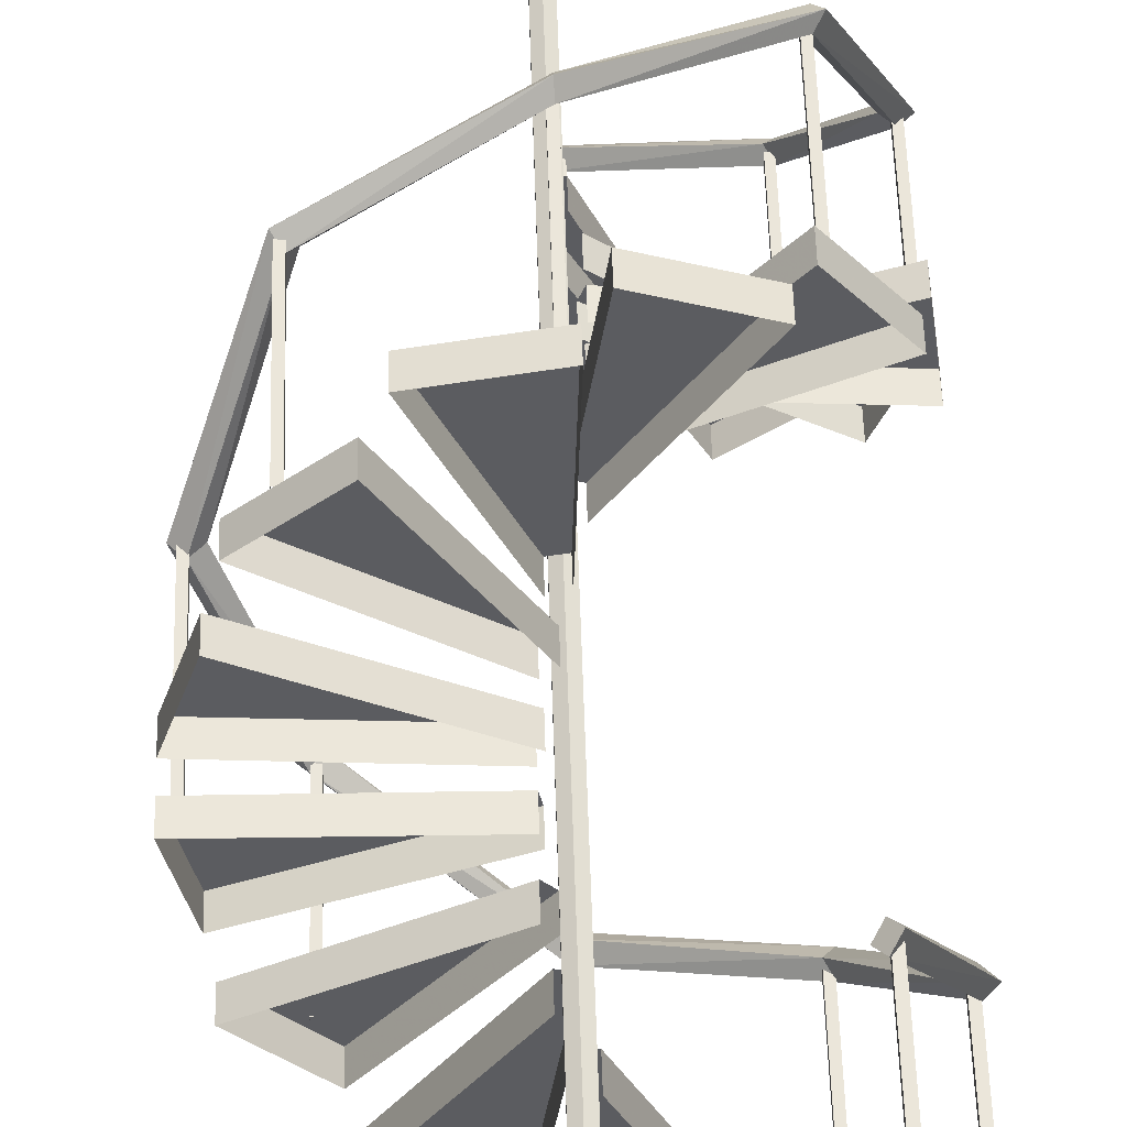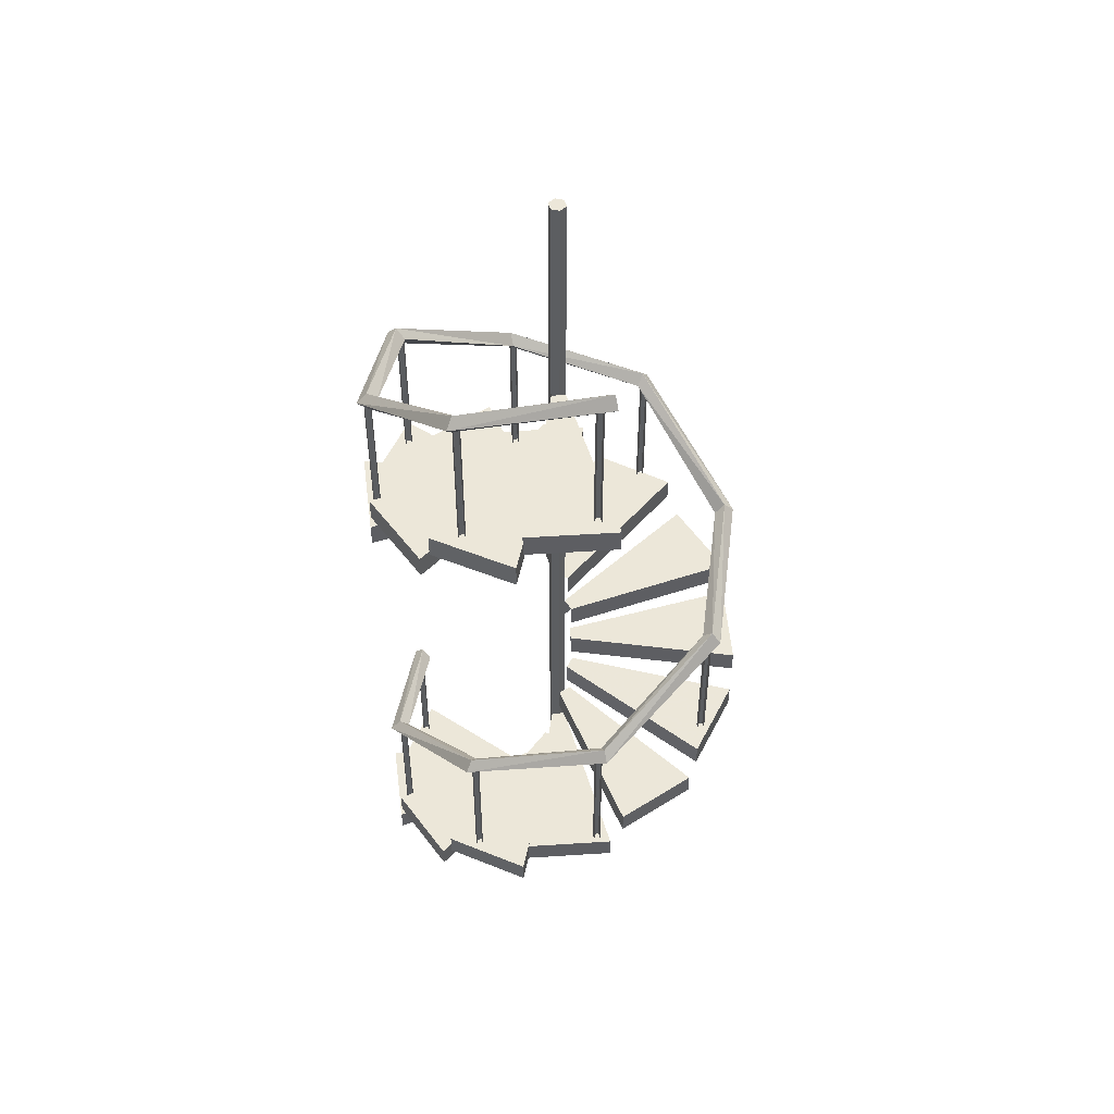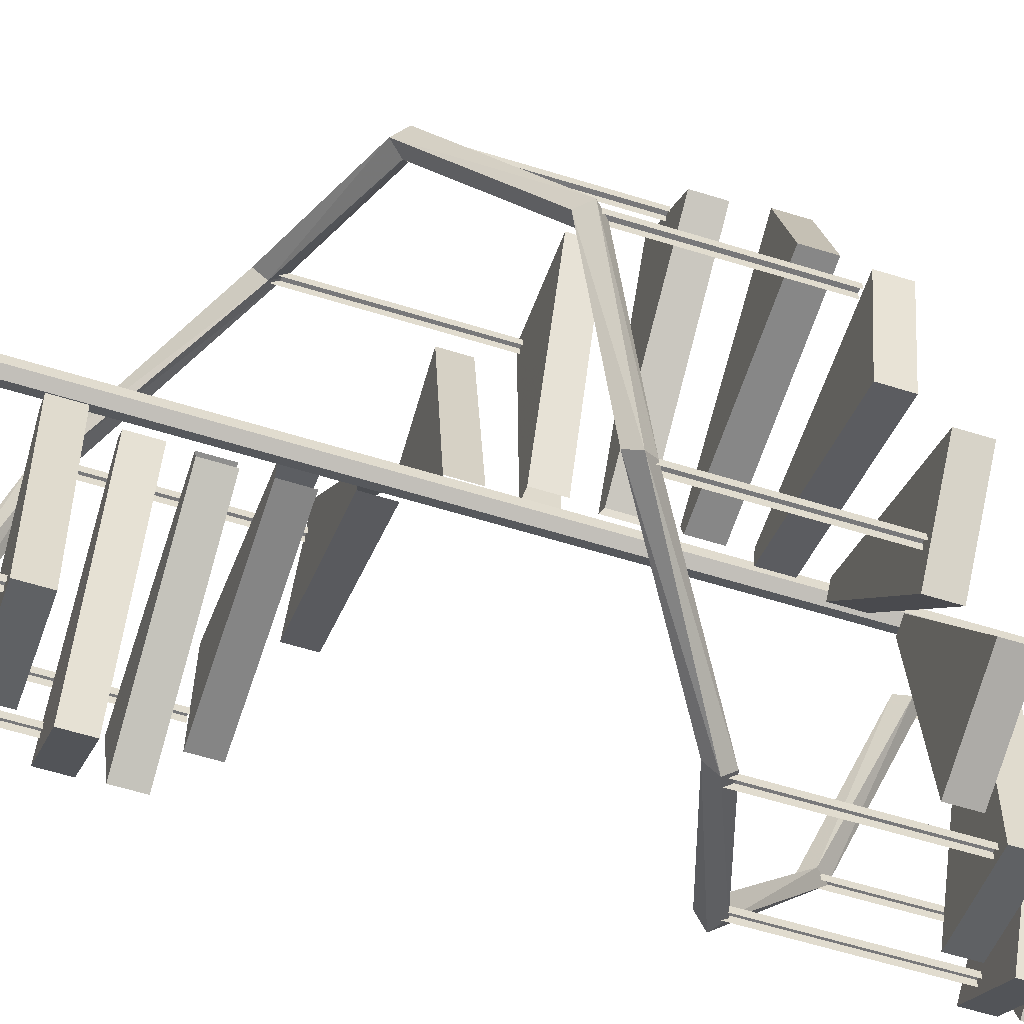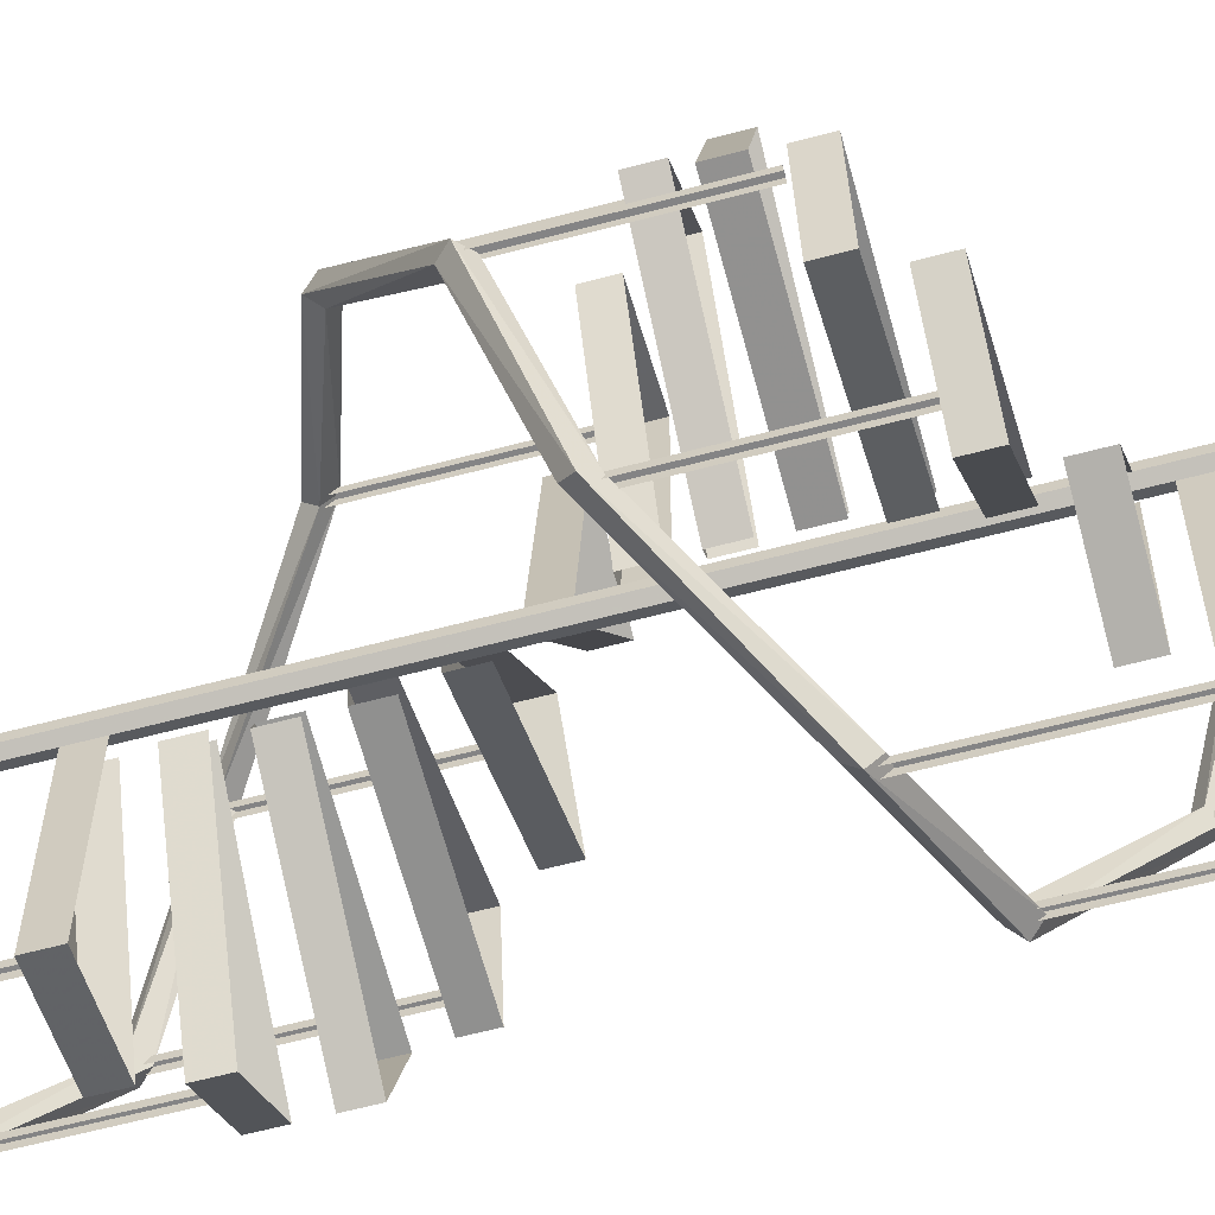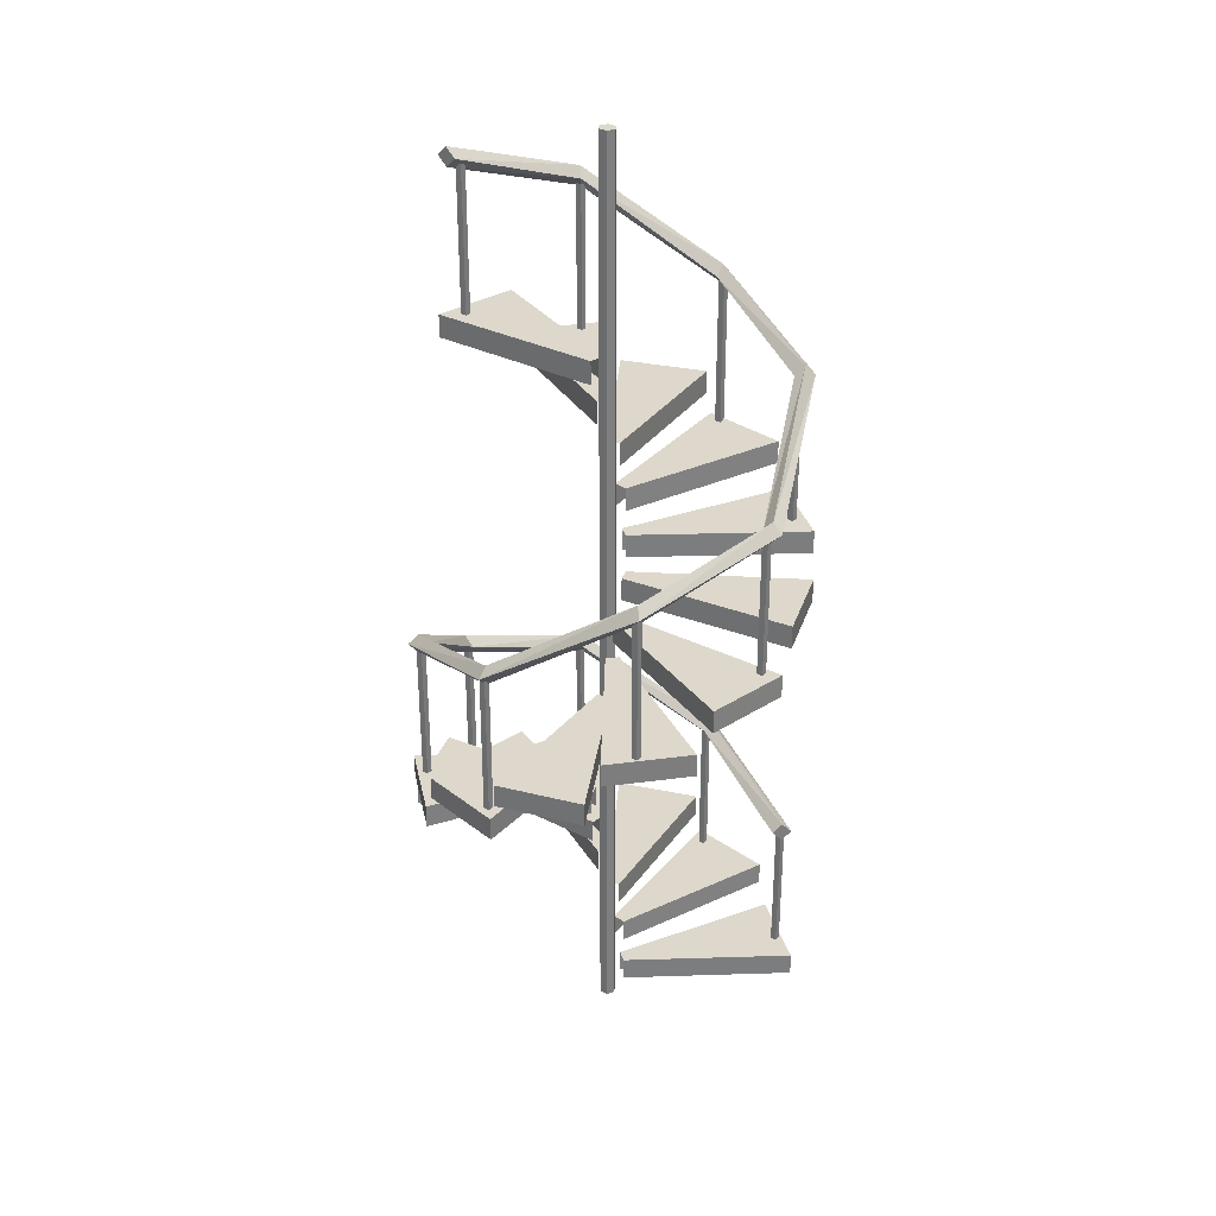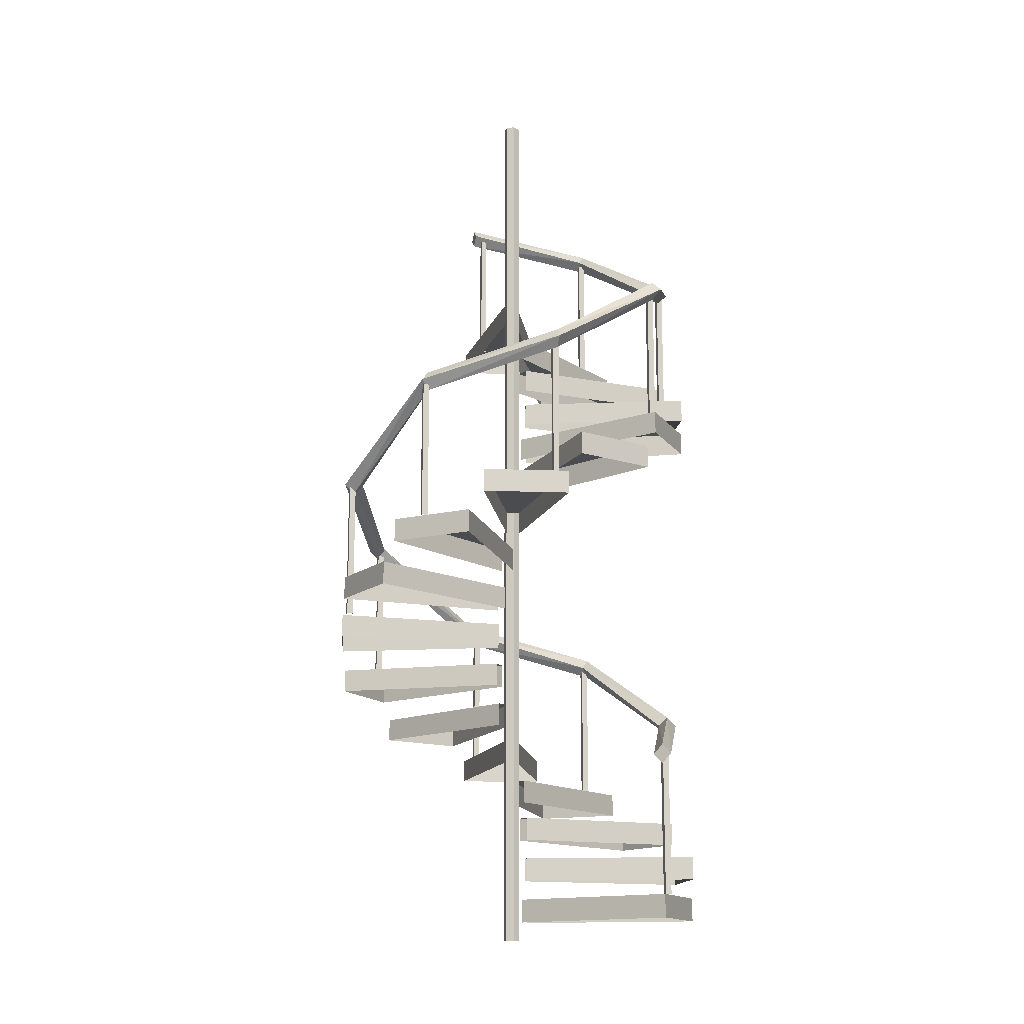
<metadata>
{"format":"obj","ext":"obj","renderer":"f3d","projection":"perspective","resolution":1024,"background":"white","views":[{"elev":54.9,"azim":-1.7,"up":"+Z"},{"elev":50.1,"azim":164.6,"up":"+Y"},{"elev":-57.6,"azim":-108.1,"up":"+Z"},{"elev":-61.5,"azim":-74.8,"up":"+Z"},{"elev":31.2,"azim":-53.2,"up":"+Y"},{"elev":-15.1,"azim":-15.4,"up":"+Y"}]}
</metadata>
<code>
o Torus
v 4.25 5.284 0
v 4.03 5.504 0
v 3.81 5.284 0
v 4.03 5.064 0
v 3.005 7.161 -3.005
v 2.85 7.381 -2.85
v 2.694 7.161 -2.694
v 2.85 6.941 -2.85
v 0 8.124 -4.25
v 0 8.344 -4.03
v 0 8.124 -3.81
v 0 7.904 -4.03
v -3.005 10.01 -3.005
v -2.85 10.23 -2.85
v -2.694 10.01 -2.694
v -2.85 9.792 -2.85
v -4.25 10.93 -0
v -4.03 11.15 -0
v -3.81 10.93 -0
v -4.03 10.71 -0
v -3.005 12.79 3.005
v -2.85 13.01 2.85
v -2.694 12.79 2.694
v -2.85 12.57 2.85
v 0 13.73 4.25
v 0 13.95 4.03
v 0 13.73 3.81
v 0 13.51 4.03
v 3.005 4.187 3.005
v 2.85 4.407 2.85
v 2.694 4.187 2.694
v 2.85 3.967 2.85
v 4.25 16.78 0
v 4.03 17 0
v 3.81 16.78 0
v 4.03 16.56 0
v 3.005 18.66 -3.005
v 2.85 18.88 -2.85
v 2.694 18.66 -2.694
v 2.85 18.44 -2.85
v 0 19.62 -4.25
v 0 19.84 -4.03
v 0 19.62 -3.81
v 0 19.4 -4.03
v 3.005 15.68 3.005
v 2.85 15.9 2.85
v 2.694 15.68 2.694
v 2.85 15.46 2.85
v 2.875 0.9839 2.811
v 2.875 0.9839 2.674
v 3.012 0.9839 2.674
v 3.012 0.9839 2.811
v 2.875 4.27 2.811
v 2.875 4.27 2.674
v 3.012 4.27 2.674
v 3.012 4.27 2.811
v 3.892 1.925 0.007441
v 3.892 1.925 -0.1291
v 4.028 1.925 -0.1291
v 4.028 1.925 0.007441
v 3.892 5.211 0.007441
v 3.892 5.211 -0.1291
v 4.028 5.211 -0.1291
v 4.028 5.211 0.007441
v 2.698 3.823 -2.801
v 2.698 3.823 -2.938
v 2.834 3.823 -2.938
v 2.834 3.823 -2.801
v 2.698 7.109 -2.801
v 2.698 7.109 -2.938
v 2.834 7.109 -2.938
v 2.834 7.109 -2.801
v 0.07277 4.799 -3.99
v 0.07277 4.799 -4.127
v 0.2093 4.799 -4.127
v 0.2093 4.799 -3.99
v 0.07277 8.085 -3.99
v 0.07277 8.085 -4.127
v 0.2093 8.085 -4.127
v 0.2093 8.085 -3.99
v -2.831 6.657 -2.795
v -2.831 6.657 -2.931
v -2.695 6.657 -2.931
v -2.695 6.657 -2.795
v -2.831 9.943 -2.795
v -2.831 9.943 -2.931
v -2.695 9.943 -2.931
v -2.695 9.943 -2.795
v -4.136 7.694 0.04859
v -4.136 7.694 -0.08795
v -3.999 7.694 -0.08795
v -3.999 7.694 0.04859
v -4.136 10.98 0.04859
v -4.136 10.98 -0.08795
v -3.999 10.98 -0.08795
v -3.999 10.98 0.04859
v -2.965 9.501 2.94
v -2.965 9.501 2.804
v -2.828 9.501 2.804
v -2.828 9.501 2.94
v -2.965 12.79 2.94
v -2.965 12.79 2.804
v -2.828 12.79 2.804
v -2.828 12.79 2.94
v -0.08799 10.4 3.981
v -0.08799 10.4 3.845
v 0.04855 10.4 3.845
v 0.04855 10.4 3.981
v -0.08799 13.69 3.981
v -0.08799 13.69 3.845
v 0.04855 13.69 3.845
v 0.04855 13.69 3.981
v 2.719 12.36 2.811
v 2.719 12.36 2.674
v 2.856 12.36 2.674
v 2.856 12.36 2.811
v 2.719 15.65 2.811
v 2.719 15.65 2.674
v 2.856 15.65 2.674
v 2.856 15.65 2.811
v 3.958 13.37 0.09201
v 3.958 13.37 -0.04453
v 4.095 13.37 -0.04453
v 4.095 13.37 0.09201
v 3.958 16.65 0.09201
v 3.958 16.65 -0.04453
v 4.095 16.65 -0.04453
v 4.095 16.65 0.09201
v 2.7 15.24 -2.708
v 2.7 15.24 -2.844
v 2.836 15.24 -2.844
v 2.836 15.24 -2.708
v 2.7 18.53 -2.708
v 2.7 18.53 -2.844
v 2.836 18.53 -2.844
v 2.836 18.53 -2.708
v 0.1637 16.17 -3.794
v 0.1637 16.17 -3.931
v 0.3002 16.17 -3.931
v 0.3002 16.17 -3.794
v 0.1637 19.46 -3.794
v 0.1637 19.46 -3.931
v 0.3002 19.46 -3.931
v 0.3002 19.46 -3.794
f 1 5 6 2
f 2 6 7 3
f 3 7 8 4
f 1 4 8 5
f 5 9 10 6
f 6 10 11 7
f 7 11 12 8
f 8 12 9 5
f 9 13 14 10
f 10 14 15 11
f 11 15 16 12
f 12 16 13 9
f 13 17 18 14
f 14 18 19 15
f 15 19 20 16
f 16 20 17 13
f 17 21 22 18
f 18 22 23 19
f 19 23 24 20
f 20 24 21 17
f 21 25 26 22
f 22 26 27 23
f 23 27 28 24
f 24 28 25 21
f 29 1 2 30
f 30 2 3 31
f 31 3 4 32
f 32 4 1 29
f 33 37 38 34
f 34 38 39 35
f 35 39 40 36
f 33 36 40 37
f 37 41 42 38
f 38 42 43 39
f 39 43 44 40
f 40 44 41 37
f 28 27 47 48
f 28 48 45 25
f 26 25 45 46
f 27 26 46 47
f 45 33 34 46
f 46 34 35 47
f 47 35 36 48
f 48 36 33 45
f 32 29 30 31
f 41 44 43 42
f 53 54 50 49
f 61 62 58 57
f 55 56 52 51
f 56 53 49 52
f 64 61 57 60
f 63 64 60 59
f 69 70 66 65
f 72 69 65 68
f 71 72 68 67
f 77 78 74 73
f 80 77 73 76
f 79 80 76 75
f 85 86 82 81
f 88 85 81 84
f 87 88 84 83
f 93 94 90 89
f 96 93 89 92
f 95 96 92 91
f 101 102 98 97
f 104 101 97 100
f 103 104 100 99
f 109 110 106 105
f 112 109 105 108
f 111 112 108 107
f 117 118 114 113
f 120 117 113 116
f 119 120 116 115
f 125 126 122 121
f 128 125 121 124
f 127 128 124 123
f 133 134 130 129
f 136 133 129 132
f 135 136 132 131
f 141 142 138 137
f 144 141 137 140
f 143 144 140 139
o Cylinder.001
v 0.3454 11.82 0.1094
v 0.3454 12.35 0.1094
v 0.1554 11.82 0.3483
v 0.1554 12.35 0.3483
v 3.868 11.82 1.856
v 3.868 12.34 1.856
v 2.649 11.82 3.389
v 2.649 12.34 3.389
v 0.2662 13.78 -0.2427
v 0.2662 14.31 -0.2427
v 0.3707 13.78 0.04414
v 0.3707 14.31 0.04414
v 3.596 13.78 -2.335
v 3.596 14.31 -2.335
v 4.266 13.78 -0.4941
v 4.266 14.31 -0.4941
v -0.08759 15.66 -0.3531
v -0.08759 16.19 -0.3531
v 0.2117 15.66 -0.293
v 0.2117 16.19 -0.293
v -0.1405 15.67 -4.285
v -0.1405 16.19 -4.285
v 1.78 15.67 -3.899
v 1.78 16.19 -3.899
v 0.3637 12.8 -0.07916
v 0.3637 13.33 -0.07916
v 0.3219 12.8 0.2233
v 0.3219 13.33 0.2233
v 4.285 12.81 -0.373
v 4.285 13.33 -0.373
v 4.017 12.81 1.568
v 4.017 13.33 1.568
v 0.116 14.69 -0.3417
v 0.116 15.22 -0.3417
v 0.3521 14.69 -0.1482
v 0.3521 15.22 -0.1482
v 1.914 14.7 -3.839
v 1.914 15.22 -3.839
v 3.429 14.7 -2.597
v 3.429 15.22 -2.597
v 0.3454 0.4248 0.1094
v 0.3454 0.9529 0.1094
v 0.1554 0.4248 0.3483
v 0.1554 0.9529 0.3483
v 3.868 0.4284 1.856
v 3.868 0.9494 1.856
v 2.649 0.4284 3.389
v 2.649 0.9494 3.389
v 0.2662 2.388 -0.2427
v 0.2662 2.916 -0.2427
v 0.3707 2.388 0.04414
v 0.3707 2.916 0.04414
v 3.596 2.391 -2.335
v 3.596 2.912 -2.335
v 4.266 2.391 -0.4941
v 4.266 2.912 -0.4941
v -0.357 6.141 -0.0932
v -0.357 6.669 -0.0932
v -0.1546 6.141 -0.3218
v -0.1546 6.669 -0.3218
v -3.783 6.144 -2.023
v -3.783 6.665 -2.023
v -2.484 6.144 -3.489
v -2.484 6.665 -3.489
v -0.2569 7.987 0.2703
v -0.2569 8.515 0.2703
v -0.3461 7.987 -0.02163
v -0.3461 8.515 -0.02163
v -3.692 7.99 2.184
v -3.692 8.511 2.184
v -4.264 7.99 0.3106
v -4.264 8.511 0.3106
v 0.08803 9.888 0.3665
v 0.08803 10.42 0.3665
v -0.2118 9.888 0.3092
v -0.2118 10.42 0.3092
v 0.1786 9.892 4.298
v 0.1786 10.41 4.298
v -1.745 9.892 3.93
v -1.745 10.41 3.93
v -0.08759 4.272 -0.3531
v -0.08759 4.8 -0.3531
v 0.2117 4.272 -0.293
v 0.2117 4.8 -0.293
v -0.1405 4.275 -4.285
v -0.1405 4.796 -4.285
v 1.78 4.275 -3.899
v 1.78 4.796 -3.899
v 0.3637 1.411 -0.07916
v 0.3637 1.939 -0.07916
v 0.3219 1.411 0.2233
v 0.3219 1.939 0.2233
v 4.285 1.414 -0.373
v 4.285 1.935 -0.373
v 4.017 1.414 1.568
v 4.017 1.935 1.568
v 0.116 3.301 -0.3417
v 0.116 3.829 -0.3417
v 0.3521 3.301 -0.1482
v 0.3521 3.829 -0.1482
v 1.914 3.305 -3.839
v 1.914 3.826 -3.839
v 3.429 3.305 -2.597
v 3.429 3.826 -2.597
v -0.3439 7.089 0.1046
v -0.3439 7.617 0.1046
v -0.2863 7.089 -0.1952
v -0.2863 7.617 -0.1952
v -4.275 7.092 0.1913
v -4.275 7.614 0.1913
v -3.905 7.092 -1.732
v -3.905 7.614 -1.732
v -0.07249 8.951 0.3663
v -0.07249 9.479 0.3663
v -0.2981 8.951 0.1606
v -0.2981 9.479 0.1606
v -2.052 8.955 3.764
v -2.052 9.476 3.764
v -3.499 8.955 2.444
v -3.499 9.476 2.444
v 0.2733 10.87 0.2732
v 0.2733 11.4 0.2732
v -0.01387 10.87 0.3768
v -0.01387 11.4 0.3768
v 2.355 10.87 3.609
v 2.355 11.39 3.609
v 0.5126 10.87 4.274
v 0.5126 11.39 4.274
v -0.2447 5.184 -0.2563
v -0.2447 5.712 -0.2563
v 0.04349 5.184 -0.3572
v 0.04349 5.712 -0.3572
v -2.295 5.187 -3.612
v -2.295 5.708 -3.612
v -0.4456 5.187 -4.259
v -0.4456 5.708 -4.259
f 149 150 152 151
f 178 180 184 182
f 146 148 152 150
f 152 148 147 151
f 146 150 149 145
f 157 158 160 159
f 181 182 184 183
f 154 156 160 158
f 160 156 155 159
f 154 158 157 153
f 170 174 173 169
f 176 172 171 175
f 170 172 176 174
f 165 166 168 167
f 173 174 176 175
f 162 164 168 166
f 168 164 163 167
f 162 166 165 161
f 184 180 179 183
f 178 182 181 177
f 189 190 192 191
f 242 244 248 246
f 186 188 192 190
f 192 188 187 191
f 186 190 189 185
f 197 198 200 199
f 245 246 248 247
f 194 196 200 198
f 200 196 195 199
f 194 198 197 193
f 205 206 208 207
f 234 238 237 233
f 202 204 208 206
f 208 204 203 207
f 202 206 205 201
f 213 214 216 215
f 240 236 235 239
f 210 212 216 214
f 216 212 211 215
f 210 214 213 209
f 221 222 224 223
f 234 236 240 238
f 218 220 224 222
f 224 220 219 223
f 218 222 221 217
f 229 230 232 231
f 237 238 240 239
f 226 228 232 230
f 232 228 227 231
f 226 230 229 225
f 248 244 243 247
f 242 246 245 241
f 253 254 256 255
f 250 252 256 254
f 256 252 251 255
f 250 254 253 249
f 261 262 264 263
f 258 260 264 262
f 264 260 259 263
f 258 262 261 257
f 269 270 272 271
f 266 268 272 270
f 272 268 267 271
f 266 270 269 265
f 277 278 280 279
f 274 276 280 278
f 280 276 275 279
f 274 278 277 273
o Cylinder
v 0 0.01131 -0.188
v 0 21.06 -0.188
v 0.1628 0.01131 -0.09398
v 0.1628 21.06 -0.09398
v 0.1628 0.01131 0.09398
v 0.1628 21.06 0.09398
v -0 0.01131 0.188
v -0 21.06 0.188
v -0.1628 0.01131 0.09398
v -0.1628 21.06 0.09398
v -0.1628 0.01131 -0.09398
v -0.1628 21.06 -0.09398
f 281 282 284 283
f 283 284 286 285
f 285 286 288 287
f 287 288 290 289
f 284 282 292 290 288 286
f 291 292 282 281
f 289 290 292 291
f 281 283 285 287 289 291

</code>
